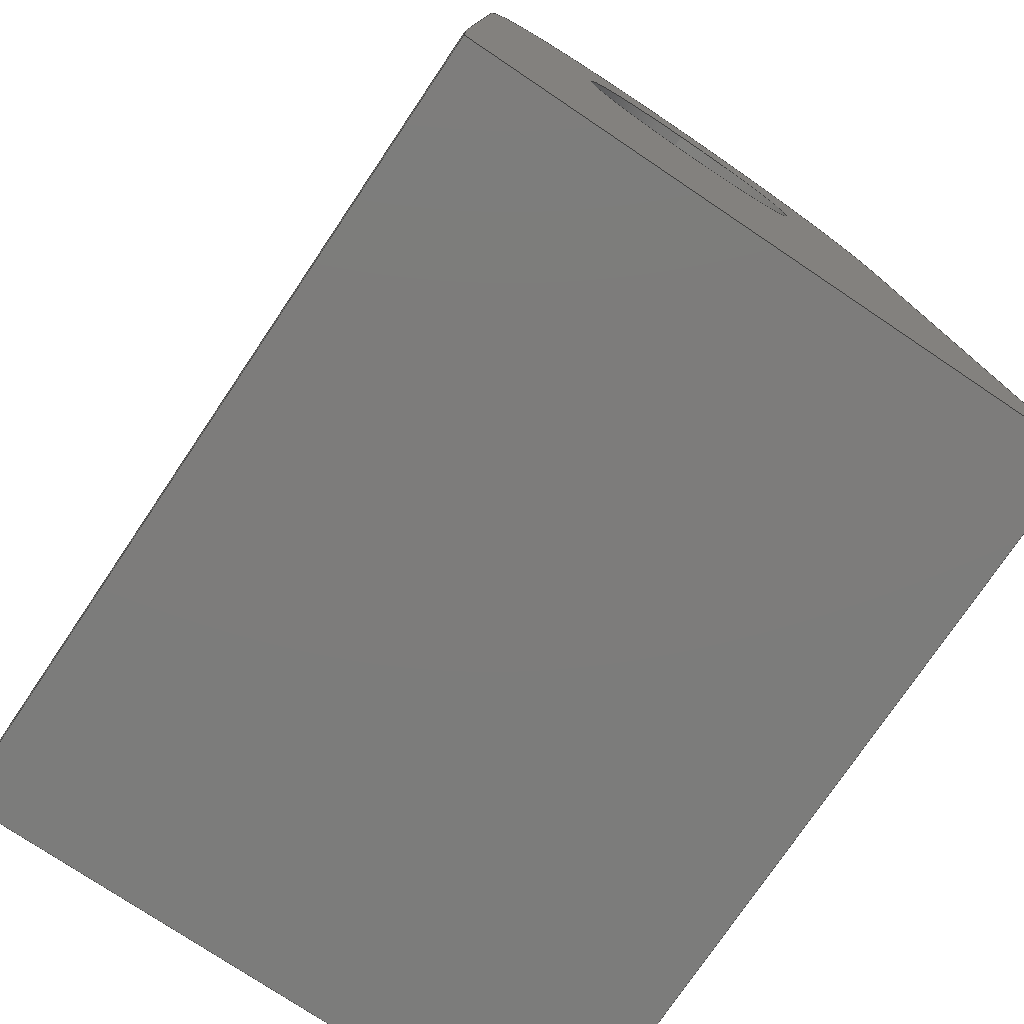
<metadata>
{"format":"step","ext":"step","renderer":"f3d","projection":"perspective","resolution":1024,"background":"white","views":[{"elev":-75.8,"azim":56.1,"up":"+Z"}]}
</metadata>
<code>
ISO-10303-21;
DATA;
#1=MECHANICAL_DESIGN_GEOMETRIC_PRESENTATION_REPRESENTATION('',(#4),#484);
#2=SHAPE_REPRESENTATION_RELATIONSHIP('SRR','None',#491,#3);
#3=ADVANCED_BREP_SHAPE_REPRESENTATION('',(#5),#483);
#4=STYLED_ITEM('',(#501),#5);
#5=MANIFOLD_SOLID_BREP('Body1',#284);
#6=FACE_BOUND('',#43,.T.);
#7=FACE_BOUND('',#50,.T.);
#8=FACE_BOUND('',#52,.T.);
#9=FACE_BOUND('',#55,.T.);
#10=PLANE('',#304);
#11=PLANE('',#305);
#12=PLANE('',#306);
#13=PLANE('',#307);
#14=PLANE('',#311);
#15=PLANE('',#312);
#16=PLANE('',#316);
#17=PLANE('',#317);
#18=PLANE('',#318);
#19=PLANE('',#319);
#20=PLANE('',#320);
#21=PLANE('',#321);
#22=FACE_OUTER_BOUND('',#38,.T.);
#23=FACE_OUTER_BOUND('',#39,.T.);
#24=FACE_OUTER_BOUND('',#40,.T.);
#25=FACE_OUTER_BOUND('',#41,.T.);
#26=FACE_OUTER_BOUND('',#42,.T.);
#27=FACE_OUTER_BOUND('',#44,.T.);
#28=FACE_OUTER_BOUND('',#45,.T.);
#29=FACE_OUTER_BOUND('',#46,.T.);
#30=FACE_OUTER_BOUND('',#47,.T.);
#31=FACE_OUTER_BOUND('',#48,.T.);
#32=FACE_OUTER_BOUND('',#49,.T.);
#33=FACE_OUTER_BOUND('',#51,.T.);
#34=FACE_OUTER_BOUND('',#53,.T.);
#35=FACE_OUTER_BOUND('',#54,.T.);
#36=FACE_OUTER_BOUND('',#56,.T.);
#37=FACE_OUTER_BOUND('',#57,.T.);
#38=EDGE_LOOP('',(#188,#189,#190,#191));
#39=EDGE_LOOP('',(#192,#193,#194,#195));
#40=EDGE_LOOP('',(#196,#197,#198,#199));
#41=EDGE_LOOP('',(#200,#201,#202,#203));
#42=EDGE_LOOP('',(#204,#205,#206,#207));
#43=EDGE_LOOP('',(#208));
#44=EDGE_LOOP('',(#209,#210,#211,#212));
#45=EDGE_LOOP('',(#213,#214,#215,#216));
#46=EDGE_LOOP('',(#217,#218,#219,#220));
#47=EDGE_LOOP('',(#221,#222,#223,#224));
#48=EDGE_LOOP('',(#225,#226,#227,#228));
#49=EDGE_LOOP('',(#229,#230,#231,#232));
#50=EDGE_LOOP('',(#233));
#51=EDGE_LOOP('',(#234,#235,#236,#237,#238,#239));
#52=EDGE_LOOP('',(#240));
#53=EDGE_LOOP('',(#241,#242,#243,#244,#245,#246));
#54=EDGE_LOOP('',(#247,#248,#249,#250,#251,#252));
#55=EDGE_LOOP('',(#253));
#56=EDGE_LOOP('',(#254,#255,#256,#257,#258,#259));
#57=EDGE_LOOP('',(#260,#261,#262,#263));
#58=LINE('',#407,#88);
#59=LINE('',#414,#89);
#60=LINE('',#417,#90);
#61=LINE('',#420,#91);
#62=LINE('',#422,#92);
#63=LINE('',#423,#93);
#64=LINE('',#426,#94);
#65=LINE('',#428,#95);
#66=LINE('',#429,#96);
#67=LINE('',#431,#97);
#68=LINE('',#434,#98);
#69=LINE('',#436,#99);
#70=LINE('',#437,#100);
#71=LINE('',#442,#101);
#72=LINE('',#447,#102);
#73=LINE('',#449,#103);
#74=LINE('',#450,#104);
#75=LINE('',#451,#105);
#76=LINE('',#455,#106);
#77=LINE('',#456,#107);
#78=LINE('',#458,#108);
#79=LINE('',#459,#109);
#80=LINE('',#467,#110);
#81=LINE('',#468,#111);
#82=LINE('',#469,#112);
#83=LINE('',#472,#113);
#84=LINE('',#473,#114);
#85=LINE('',#476,#115);
#86=LINE('',#477,#116);
#87=LINE('',#479,#117);
#88=VECTOR('',#328,0.6);
#89=VECTOR('',#335,1);
#90=VECTOR('',#338,1);
#91=VECTOR('',#341,1);
#92=VECTOR('',#342,1);
#93=VECTOR('',#343,1);
#94=VECTOR('',#346,1);
#95=VECTOR('',#347,1);
#96=VECTOR('',#348,1);
#97=VECTOR('',#351,1);
#98=VECTOR('',#354,1);
#99=VECTOR('',#355,1);
#100=VECTOR('',#356,1);
#101=VECTOR('',#361,0.6);
#102=VECTOR('',#366,1);
#103=VECTOR('',#367,1);
#104=VECTOR('',#368,1);
#105=VECTOR('',#369,1);
#106=VECTOR('',#372,1);
#107=VECTOR('',#373,1);
#108=VECTOR('',#374,1);
#109=VECTOR('',#375,1);
#110=VECTOR('',#386,1);
#111=VECTOR('',#387,1);
#112=VECTOR('',#388,1);
#113=VECTOR('',#391,1);
#114=VECTOR('',#392,1);
#115=VECTOR('',#395,1);
#116=VECTOR('',#396,1);
#117=VECTOR('',#399,1);
#118=CIRCLE('',#299,0.6);
#119=CIRCLE('',#300,0.6);
#120=CIRCLE('',#302,1.2);
#121=CIRCLE('',#303,1.2);
#122=CIRCLE('',#309,0.6);
#123=CIRCLE('',#310,0.6);
#124=CIRCLE('',#314,1.2);
#125=CIRCLE('',#315,1.2);
#126=VERTEX_POINT('',#404);
#127=VERTEX_POINT('',#406);
#128=VERTEX_POINT('',#410);
#129=VERTEX_POINT('',#411);
#130=VERTEX_POINT('',#413);
#131=VERTEX_POINT('',#415);
#132=VERTEX_POINT('',#419);
#133=VERTEX_POINT('',#421);
#134=VERTEX_POINT('',#425);
#135=VERTEX_POINT('',#427);
#136=VERTEX_POINT('',#433);
#137=VERTEX_POINT('',#435);
#138=VERTEX_POINT('',#439);
#139=VERTEX_POINT('',#441);
#140=VERTEX_POINT('',#445);
#141=VERTEX_POINT('',#446);
#142=VERTEX_POINT('',#448);
#143=VERTEX_POINT('',#453);
#144=VERTEX_POINT('',#454);
#145=VERTEX_POINT('',#457);
#146=VERTEX_POINT('',#465);
#147=VERTEX_POINT('',#466);
#148=VERTEX_POINT('',#471);
#149=VERTEX_POINT('',#475);
#150=EDGE_CURVE('',#126,#126,#118,.T.);
#151=EDGE_CURVE('',#126,#127,#58,.T.);
#152=EDGE_CURVE('',#127,#127,#119,.T.);
#153=EDGE_CURVE('',#128,#129,#120,.T.);
#154=EDGE_CURVE('',#128,#130,#59,.T.);
#155=EDGE_CURVE('',#131,#130,#121,.T.);
#156=EDGE_CURVE('',#129,#131,#60,.T.);
#157=EDGE_CURVE('',#129,#132,#61,.T.);
#158=EDGE_CURVE('',#133,#131,#62,.T.);
#159=EDGE_CURVE('',#133,#132,#63,.T.);
#160=EDGE_CURVE('',#134,#128,#64,.T.);
#161=EDGE_CURVE('',#134,#135,#65,.T.);
#162=EDGE_CURVE('',#130,#135,#66,.T.);
#163=EDGE_CURVE('',#133,#135,#67,.T.);
#164=EDGE_CURVE('',#135,#136,#68,.T.);
#165=EDGE_CURVE('',#136,#137,#69,.T.);
#166=EDGE_CURVE('',#137,#133,#70,.T.);
#167=EDGE_CURVE('',#138,#138,#122,.T.);
#168=EDGE_CURVE('',#138,#139,#71,.T.);
#169=EDGE_CURVE('',#139,#139,#123,.T.);
#170=EDGE_CURVE('',#140,#141,#72,.T.);
#171=EDGE_CURVE('',#141,#142,#73,.T.);
#172=EDGE_CURVE('',#136,#142,#74,.T.);
#173=EDGE_CURVE('',#136,#140,#75,.T.);
#174=EDGE_CURVE('',#143,#144,#76,.T.);
#175=EDGE_CURVE('',#144,#137,#77,.T.);
#176=EDGE_CURVE('',#145,#137,#78,.T.);
#177=EDGE_CURVE('',#143,#145,#79,.T.);
#178=EDGE_CURVE('',#143,#141,#124,.T.);
#179=EDGE_CURVE('',#142,#145,#125,.T.);
#180=EDGE_CURVE('',#146,#147,#80,.T.);
#181=EDGE_CURVE('',#146,#144,#81,.T.);
#182=EDGE_CURVE('',#147,#140,#82,.T.);
#183=EDGE_CURVE('',#147,#148,#83,.T.);
#184=EDGE_CURVE('',#148,#134,#84,.T.);
#185=EDGE_CURVE('',#148,#149,#85,.T.);
#186=EDGE_CURVE('',#149,#132,#86,.T.);
#187=EDGE_CURVE('',#149,#146,#87,.T.);
#188=ORIENTED_EDGE('',*,*,#150,.F.);
#189=ORIENTED_EDGE('',*,*,#151,.T.);
#190=ORIENTED_EDGE('',*,*,#152,.F.);
#191=ORIENTED_EDGE('',*,*,#151,.F.);
#192=ORIENTED_EDGE('',*,*,#153,.F.);
#193=ORIENTED_EDGE('',*,*,#154,.T.);
#194=ORIENTED_EDGE('',*,*,#155,.F.);
#195=ORIENTED_EDGE('',*,*,#156,.F.);
#196=ORIENTED_EDGE('',*,*,#157,.F.);
#197=ORIENTED_EDGE('',*,*,#156,.T.);
#198=ORIENTED_EDGE('',*,*,#158,.F.);
#199=ORIENTED_EDGE('',*,*,#159,.T.);
#200=ORIENTED_EDGE('',*,*,#160,.F.);
#201=ORIENTED_EDGE('',*,*,#161,.T.);
#202=ORIENTED_EDGE('',*,*,#162,.F.);
#203=ORIENTED_EDGE('',*,*,#154,.F.);
#204=ORIENTED_EDGE('',*,*,#162,.T.);
#205=ORIENTED_EDGE('',*,*,#163,.F.);
#206=ORIENTED_EDGE('',*,*,#158,.T.);
#207=ORIENTED_EDGE('',*,*,#155,.T.);
#208=ORIENTED_EDGE('',*,*,#150,.T.);
#209=ORIENTED_EDGE('',*,*,#163,.T.);
#210=ORIENTED_EDGE('',*,*,#164,.T.);
#211=ORIENTED_EDGE('',*,*,#165,.T.);
#212=ORIENTED_EDGE('',*,*,#166,.T.);
#213=ORIENTED_EDGE('',*,*,#167,.F.);
#214=ORIENTED_EDGE('',*,*,#168,.T.);
#215=ORIENTED_EDGE('',*,*,#169,.F.);
#216=ORIENTED_EDGE('',*,*,#168,.F.);
#217=ORIENTED_EDGE('',*,*,#170,.T.);
#218=ORIENTED_EDGE('',*,*,#171,.T.);
#219=ORIENTED_EDGE('',*,*,#172,.F.);
#220=ORIENTED_EDGE('',*,*,#173,.T.);
#221=ORIENTED_EDGE('',*,*,#174,.T.);
#222=ORIENTED_EDGE('',*,*,#175,.T.);
#223=ORIENTED_EDGE('',*,*,#176,.F.);
#224=ORIENTED_EDGE('',*,*,#177,.F.);
#225=ORIENTED_EDGE('',*,*,#178,.F.);
#226=ORIENTED_EDGE('',*,*,#177,.T.);
#227=ORIENTED_EDGE('',*,*,#179,.F.);
#228=ORIENTED_EDGE('',*,*,#171,.F.);
#229=ORIENTED_EDGE('',*,*,#179,.T.);
#230=ORIENTED_EDGE('',*,*,#176,.T.);
#231=ORIENTED_EDGE('',*,*,#165,.F.);
#232=ORIENTED_EDGE('',*,*,#172,.T.);
#233=ORIENTED_EDGE('',*,*,#167,.T.);
#234=ORIENTED_EDGE('',*,*,#180,.F.);
#235=ORIENTED_EDGE('',*,*,#181,.T.);
#236=ORIENTED_EDGE('',*,*,#174,.F.);
#237=ORIENTED_EDGE('',*,*,#178,.T.);
#238=ORIENTED_EDGE('',*,*,#170,.F.);
#239=ORIENTED_EDGE('',*,*,#182,.F.);
#240=ORIENTED_EDGE('',*,*,#169,.T.);
#241=ORIENTED_EDGE('',*,*,#183,.F.);
#242=ORIENTED_EDGE('',*,*,#182,.T.);
#243=ORIENTED_EDGE('',*,*,#173,.F.);
#244=ORIENTED_EDGE('',*,*,#164,.F.);
#245=ORIENTED_EDGE('',*,*,#161,.F.);
#246=ORIENTED_EDGE('',*,*,#184,.F.);
#247=ORIENTED_EDGE('',*,*,#185,.F.);
#248=ORIENTED_EDGE('',*,*,#184,.T.);
#249=ORIENTED_EDGE('',*,*,#160,.T.);
#250=ORIENTED_EDGE('',*,*,#153,.T.);
#251=ORIENTED_EDGE('',*,*,#157,.T.);
#252=ORIENTED_EDGE('',*,*,#186,.F.);
#253=ORIENTED_EDGE('',*,*,#152,.T.);
#254=ORIENTED_EDGE('',*,*,#187,.F.);
#255=ORIENTED_EDGE('',*,*,#186,.T.);
#256=ORIENTED_EDGE('',*,*,#159,.F.);
#257=ORIENTED_EDGE('',*,*,#166,.F.);
#258=ORIENTED_EDGE('',*,*,#175,.F.);
#259=ORIENTED_EDGE('',*,*,#181,.F.);
#260=ORIENTED_EDGE('',*,*,#187,.T.);
#261=ORIENTED_EDGE('',*,*,#180,.T.);
#262=ORIENTED_EDGE('',*,*,#183,.T.);
#263=ORIENTED_EDGE('',*,*,#185,.T.);
#264=CYLINDRICAL_SURFACE('',#298,0.6);
#265=CYLINDRICAL_SURFACE('',#301,1.2);
#266=CYLINDRICAL_SURFACE('',#308,0.6);
#267=CYLINDRICAL_SURFACE('',#313,1.2);
#268=ADVANCED_FACE('',(#22),#264,.F.);
#269=ADVANCED_FACE('',(#23),#265,.T.);
#270=ADVANCED_FACE('',(#24),#10,.T.);
#271=ADVANCED_FACE('',(#25),#11,.T.);
#272=ADVANCED_FACE('',(#26,#6),#12,.F.);
#273=ADVANCED_FACE('',(#27),#13,.T.);
#274=ADVANCED_FACE('',(#28),#266,.F.);
#275=ADVANCED_FACE('',(#29),#14,.T.);
#276=ADVANCED_FACE('',(#30),#15,.T.);
#277=ADVANCED_FACE('',(#31),#267,.T.);
#278=ADVANCED_FACE('',(#32,#7),#16,.F.);
#279=ADVANCED_FACE('',(#33,#8),#17,.T.);
#280=ADVANCED_FACE('',(#34),#18,.T.);
#281=ADVANCED_FACE('',(#35,#9),#19,.T.);
#282=ADVANCED_FACE('',(#36),#20,.T.);
#283=ADVANCED_FACE('',(#37),#21,.F.);
#284=CLOSED_SHELL('',(#268,#269,#270,#271,#272,#273,#274,#275,#276,#277,
#278,#279,#280,#281,#282,#283));
#285=DERIVED_UNIT_ELEMENT(#287,1);
#286=DERIVED_UNIT_ELEMENT(#486,3);
#287=(
MASS_UNIT()
NAMED_UNIT(*)
SI_UNIT(.KILO.,.GRAM.)
);
#288=DERIVED_UNIT((#285,#286));
#289=MEASURE_REPRESENTATION_ITEM('density measure',
POSITIVE_RATIO_MEASURE(7850),#288);
#290=PROPERTY_DEFINITION_REPRESENTATION(#295,#292);
#291=PROPERTY_DEFINITION_REPRESENTATION(#296,#293);
#292=REPRESENTATION('material name',(#294),#483);
#293=REPRESENTATION('density',(#289),#483);
#294=DESCRIPTIVE_REPRESENTATION_ITEM('Steel','Steel');
#295=PROPERTY_DEFINITION('material property','material name',#493);
#296=PROPERTY_DEFINITION('material property','density of part',#493);
#297=AXIS2_PLACEMENT_3D('placement',#402,#322,#323);
#298=AXIS2_PLACEMENT_3D('',#403,#324,#325);
#299=AXIS2_PLACEMENT_3D('',#405,#326,#327);
#300=AXIS2_PLACEMENT_3D('',#408,#329,#330);
#301=AXIS2_PLACEMENT_3D('',#409,#331,#332);
#302=AXIS2_PLACEMENT_3D('',#412,#333,#334);
#303=AXIS2_PLACEMENT_3D('',#416,#336,#337);
#304=AXIS2_PLACEMENT_3D('',#418,#339,#340);
#305=AXIS2_PLACEMENT_3D('',#424,#344,#345);
#306=AXIS2_PLACEMENT_3D('',#430,#349,#350);
#307=AXIS2_PLACEMENT_3D('',#432,#352,#353);
#308=AXIS2_PLACEMENT_3D('',#438,#357,#358);
#309=AXIS2_PLACEMENT_3D('',#440,#359,#360);
#310=AXIS2_PLACEMENT_3D('',#443,#362,#363);
#311=AXIS2_PLACEMENT_3D('',#444,#364,#365);
#312=AXIS2_PLACEMENT_3D('',#452,#370,#371);
#313=AXIS2_PLACEMENT_3D('',#460,#376,#377);
#314=AXIS2_PLACEMENT_3D('',#461,#378,#379);
#315=AXIS2_PLACEMENT_3D('',#462,#380,#381);
#316=AXIS2_PLACEMENT_3D('',#463,#382,#383);
#317=AXIS2_PLACEMENT_3D('',#464,#384,#385);
#318=AXIS2_PLACEMENT_3D('',#470,#389,#390);
#319=AXIS2_PLACEMENT_3D('',#474,#393,#394);
#320=AXIS2_PLACEMENT_3D('',#478,#397,#398);
#321=AXIS2_PLACEMENT_3D('',#480,#400,#401);
#322=DIRECTION('axis',(0,0,1));
#323=DIRECTION('refdir',(1,0,0));
#324=DIRECTION('center_axis',(-1,0,0));
#325=DIRECTION('ref_axis',(0,0,-1));
#326=DIRECTION('center_axis',(1,0,0));
#327=DIRECTION('ref_axis',(0,0,-1));
#328=DIRECTION('',(1,0,0));
#329=DIRECTION('center_axis',(-1,0,0));
#330=DIRECTION('ref_axis',(0,0,-1));
#331=DIRECTION('center_axis',(-1,0,0));
#332=DIRECTION('ref_axis',(0,0.9822,0.1879));
#333=DIRECTION('center_axis',(1,0,0));
#334=DIRECTION('ref_axis',(0,0.9822,0.1879));
#335=DIRECTION('',(-1,0,0));
#336=DIRECTION('center_axis',(-1,0,0));
#337=DIRECTION('ref_axis',(0,0.9822,0.1879));
#338=DIRECTION('',(-1,0,0));
#339=DIRECTION('center_axis',(0,-0.9992,0.03959));
#340=DIRECTION('ref_axis',(0,0.03959,0.9992));
#341=DIRECTION('',(0,-0.03959,-0.9992));
#342=DIRECTION('',(0,0.03959,0.9992));
#343=DIRECTION('',(1,0,0));
#344=DIRECTION('center_axis',(0,0.9822,0.1879));
#345=DIRECTION('ref_axis',(0,0.1879,-0.9822));
#346=DIRECTION('',(0,-0.1879,0.9822));
#347=DIRECTION('',(-1,0,0));
#348=DIRECTION('',(0,0.1879,-0.9822));
#349=DIRECTION('center_axis',(1,0,0));
#350=DIRECTION('ref_axis',(0,0,-1));
#351=DIRECTION('',(0,1,0));
#352=DIRECTION('center_axis',(0,0,1));
#353=DIRECTION('ref_axis',(1,0,0));
#354=DIRECTION('',(-1,0,0));
#355=DIRECTION('',(0,-1,0));
#356=DIRECTION('',(1,0,0));
#357=DIRECTION('center_axis',(1,0,0));
#358=DIRECTION('ref_axis',(0,0,1));
#359=DIRECTION('center_axis',(-1,0,0));
#360=DIRECTION('ref_axis',(0,0,1));
#361=DIRECTION('',(-1,0,0));
#362=DIRECTION('center_axis',(1,0,0));
#363=DIRECTION('ref_axis',(0,0,1));
#364=DIRECTION('center_axis',(0,0.9822,0.1879));
#365=DIRECTION('ref_axis',(0,-0.1879,0.9822));
#366=DIRECTION('',(0,-0.1879,0.9822));
#367=DIRECTION('',(1,0,0));
#368=DIRECTION('',(0,-0.1879,0.9822));
#369=DIRECTION('',(-1,0,0));
#370=DIRECTION('center_axis',(0,-0.9992,0.03959));
#371=DIRECTION('ref_axis',(0,-0.03959,-0.9992));
#372=DIRECTION('',(0,-0.03959,-0.9992));
#373=DIRECTION('',(1,0,0));
#374=DIRECTION('',(0,-0.03959,-0.9992));
#375=DIRECTION('',(1,0,0));
#376=DIRECTION('center_axis',(1,0,0));
#377=DIRECTION('ref_axis',(0,-0.9992,0.03959));
#378=DIRECTION('center_axis',(-1,0,0));
#379=DIRECTION('ref_axis',(0,-0.9992,0.03959));
#380=DIRECTION('center_axis',(1,0,0));
#381=DIRECTION('ref_axis',(0,-0.9992,0.03959));
#382=DIRECTION('center_axis',(-1,0,0));
#383=DIRECTION('ref_axis',(0,0,1));
#384=DIRECTION('center_axis',(-1,0,0));
#385=DIRECTION('ref_axis',(0,-1,0));
#386=DIRECTION('',(0,1,0));
#387=DIRECTION('',(0,0,1));
#388=DIRECTION('',(0,0,1));
#389=DIRECTION('center_axis',(0,1,0));
#390=DIRECTION('ref_axis',(-1,0,0));
#391=DIRECTION('',(1,0,0));
#392=DIRECTION('',(0,0,1));
#393=DIRECTION('center_axis',(1,0,0));
#394=DIRECTION('ref_axis',(0,1,0));
#395=DIRECTION('',(0,-1,0));
#396=DIRECTION('',(0,0,1));
#397=DIRECTION('center_axis',(0,-1,0));
#398=DIRECTION('ref_axis',(1,0,0));
#399=DIRECTION('',(-1,0,0));
#400=DIRECTION('center_axis',(0,0,1));
#401=DIRECTION('ref_axis',(1,0,0));
#402=CARTESIAN_POINT('',(0,0,0));
#403=CARTESIAN_POINT('Origin',(9.8,4.3,2.8));
#404=CARTESIAN_POINT('',(9.5,4.3,3.4));
#405=CARTESIAN_POINT('Origin',(9.5,4.3,2.8));
#406=CARTESIAN_POINT('',(9.8,4.3,3.4));
#407=CARTESIAN_POINT('',(9.8,4.3,3.4));
#408=CARTESIAN_POINT('Origin',(9.8,4.3,2.8));
#409=CARTESIAN_POINT('Origin',(9.8,4.3,2.8));
#410=CARTESIAN_POINT('',(9.8,5.479,3.025));
#411=CARTESIAN_POINT('',(9.8,3.101,2.848));
#412=CARTESIAN_POINT('Origin',(9.8,4.3,2.8));
#413=CARTESIAN_POINT('',(9.5,5.479,3.025));
#414=CARTESIAN_POINT('',(9.8,5.479,3.025));
#415=CARTESIAN_POINT('',(9.5,3.101,2.848));
#416=CARTESIAN_POINT('Origin',(9.5,4.3,2.8));
#417=CARTESIAN_POINT('',(9.8,3.101,2.848));
#418=CARTESIAN_POINT('Origin',(9.8,3,0.3));
#419=CARTESIAN_POINT('',(9.8,3,0.3));
#420=CARTESIAN_POINT('',(9.8,3.101,2.848));
#421=CARTESIAN_POINT('',(9.5,3,0.3));
#422=CARTESIAN_POINT('',(9.5,3.101,2.848));
#423=CARTESIAN_POINT('',(9.8,3,0.3));
#424=CARTESIAN_POINT('Origin',(9.8,5.479,3.025));
#425=CARTESIAN_POINT('',(9.8,6,0.3));
#426=CARTESIAN_POINT('',(9.8,6,0.3));
#427=CARTESIAN_POINT('',(9.5,6,0.3));
#428=CARTESIAN_POINT('',(6,6,0.3));
#429=CARTESIAN_POINT('',(9.5,6,0.3));
#430=CARTESIAN_POINT('Origin',(9.5,4.5,2.15));
#431=CARTESIAN_POINT('',(9.5,4.5,0.3));
#432=CARTESIAN_POINT('Origin',(7.9,4.5,0.3));
#433=CARTESIAN_POINT('',(6.3,6,0.3));
#434=CARTESIAN_POINT('',(6,6,0.3));
#435=CARTESIAN_POINT('',(6.3,3,0.3));
#436=CARTESIAN_POINT('',(6.3,4.5,0.3));
#437=CARTESIAN_POINT('',(9.8,3,0.3));
#438=CARTESIAN_POINT('Origin',(6,4.3,2.8));
#439=CARTESIAN_POINT('',(6.3,4.3,2.2));
#440=CARTESIAN_POINT('Origin',(6.3,4.3,2.8));
#441=CARTESIAN_POINT('',(6,4.3,2.2));
#442=CARTESIAN_POINT('',(6,4.3,2.2));
#443=CARTESIAN_POINT('Origin',(6,4.3,2.8));
#444=CARTESIAN_POINT('Origin',(6,6,0.3));
#445=CARTESIAN_POINT('',(6,6,0.3));
#446=CARTESIAN_POINT('',(6,5.479,3.025));
#447=CARTESIAN_POINT('',(6,6,0.3));
#448=CARTESIAN_POINT('',(6.3,5.479,3.025));
#449=CARTESIAN_POINT('',(6,5.479,3.025));
#450=CARTESIAN_POINT('',(6.3,6,0.3));
#451=CARTESIAN_POINT('',(6,6,0.3));
#452=CARTESIAN_POINT('Origin',(6,3.101,2.848));
#453=CARTESIAN_POINT('',(6,3.101,2.848));
#454=CARTESIAN_POINT('',(6,3,0.3));
#455=CARTESIAN_POINT('',(6,3.101,2.848));
#456=CARTESIAN_POINT('',(9.8,3,0.3));
#457=CARTESIAN_POINT('',(6.3,3.101,2.848));
#458=CARTESIAN_POINT('',(6.3,3.101,2.848));
#459=CARTESIAN_POINT('',(6,3.101,2.848));
#460=CARTESIAN_POINT('Origin',(6,4.3,2.8));
#461=CARTESIAN_POINT('Origin',(6,4.3,2.8));
#462=CARTESIAN_POINT('Origin',(6.3,4.3,2.8));
#463=CARTESIAN_POINT('Origin',(6.3,4.5,2.15));
#464=CARTESIAN_POINT('Origin',(6,6,0));
#465=CARTESIAN_POINT('',(6,3,0));
#466=CARTESIAN_POINT('',(6,6,0));
#467=CARTESIAN_POINT('',(6,3,0));
#468=CARTESIAN_POINT('',(6,3,0));
#469=CARTESIAN_POINT('',(6,6,0));
#470=CARTESIAN_POINT('Origin',(9.8,6,0));
#471=CARTESIAN_POINT('',(9.8,6,0));
#472=CARTESIAN_POINT('',(6,6,0));
#473=CARTESIAN_POINT('',(9.8,6,0));
#474=CARTESIAN_POINT('Origin',(9.8,3,0));
#475=CARTESIAN_POINT('',(9.8,3,0));
#476=CARTESIAN_POINT('',(9.8,6,0));
#477=CARTESIAN_POINT('',(9.8,3,0));
#478=CARTESIAN_POINT('Origin',(6,3,0));
#479=CARTESIAN_POINT('',(9.8,3,0));
#480=CARTESIAN_POINT('Origin',(7.9,4.5,0));
#481=UNCERTAINTY_MEASURE_WITH_UNIT(LENGTH_MEASURE(0.001),#485,
'DISTANCE_ACCURACY_VALUE',
'Maximum model space distance between geometric entities at asserted c
onnectivities');
#482=UNCERTAINTY_MEASURE_WITH_UNIT(LENGTH_MEASURE(0.001),#485,
'DISTANCE_ACCURACY_VALUE',
'Maximum model space distance between geometric entities at asserted c
onnectivities');
#483=(
GEOMETRIC_REPRESENTATION_CONTEXT(3)
GLOBAL_UNCERTAINTY_ASSIGNED_CONTEXT((#481))
GLOBAL_UNIT_ASSIGNED_CONTEXT((#485,#487,#488))
REPRESENTATION_CONTEXT('','3D')
);
#484=(
GEOMETRIC_REPRESENTATION_CONTEXT(3)
GLOBAL_UNCERTAINTY_ASSIGNED_CONTEXT((#482))
GLOBAL_UNIT_ASSIGNED_CONTEXT((#485,#487,#488))
REPRESENTATION_CONTEXT('','3D')
);
#485=(
LENGTH_UNIT()
NAMED_UNIT(*)
SI_UNIT(.CENTI.,.METRE.)
);
#486=(
LENGTH_UNIT()
NAMED_UNIT(*)
SI_UNIT($,.METRE.)
);
#487=(
NAMED_UNIT(*)
PLANE_ANGLE_UNIT()
SI_UNIT($,.RADIAN.)
);
#488=(
NAMED_UNIT(*)
SI_UNIT($,.STERADIAN.)
SOLID_ANGLE_UNIT()
);
#489=SHAPE_DEFINITION_REPRESENTATION(#490,#491);
#490=PRODUCT_DEFINITION_SHAPE('',$,#493);
#491=SHAPE_REPRESENTATION('',(#297),#483);
#492=PRODUCT_DEFINITION_CONTEXT('part definition',#497,'design');
#493=PRODUCT_DEFINITION('Scissor_lower_mount','Scissor_lower_mount',#494,
#492);
#494=PRODUCT_DEFINITION_FORMATION('',$,#499);
#495=PRODUCT_RELATED_PRODUCT_CATEGORY('Scissor_lower_mount',
'Scissor_lower_mount',(#499));
#496=APPLICATION_PROTOCOL_DEFINITION('international standard',
'automotive_design',2009,#497);
#497=APPLICATION_CONTEXT(
'Core Data for Automotive Mechanical Design Process');
#498=PRODUCT_CONTEXT('part definition',#497,'mechanical');
#499=PRODUCT('Scissor_lower_mount','Scissor_lower_mount',$,(#498));
#500=PRESENTATION_STYLE_ASSIGNMENT((#502));
#501=PRESENTATION_STYLE_ASSIGNMENT((#503));
#502=SURFACE_STYLE_USAGE(.BOTH.,#504);
#503=SURFACE_STYLE_USAGE(.BOTH.,#505);
#504=SURFACE_SIDE_STYLE('',(#506));
#505=SURFACE_SIDE_STYLE('',(#507));
#506=SURFACE_STYLE_FILL_AREA(#508);
#507=SURFACE_STYLE_FILL_AREA(#509);
#508=FILL_AREA_STYLE('Steel - Satin',(#510));
#509=FILL_AREA_STYLE('Powder Coat (Red)',(#511));
#510=FILL_AREA_STYLE_COLOUR('Steel - Satin',#512);
#511=FILL_AREA_STYLE_COLOUR('Powder Coat (Red)',#513);
#512=COLOUR_RGB('Steel - Satin',0.6275,0.6275,0.6275);
#513=COLOUR_RGB('Powder Coat (Red)',0.7686,0.2078,
0.1529);
ENDSEC;
END-ISO-10303-21;

</code>
